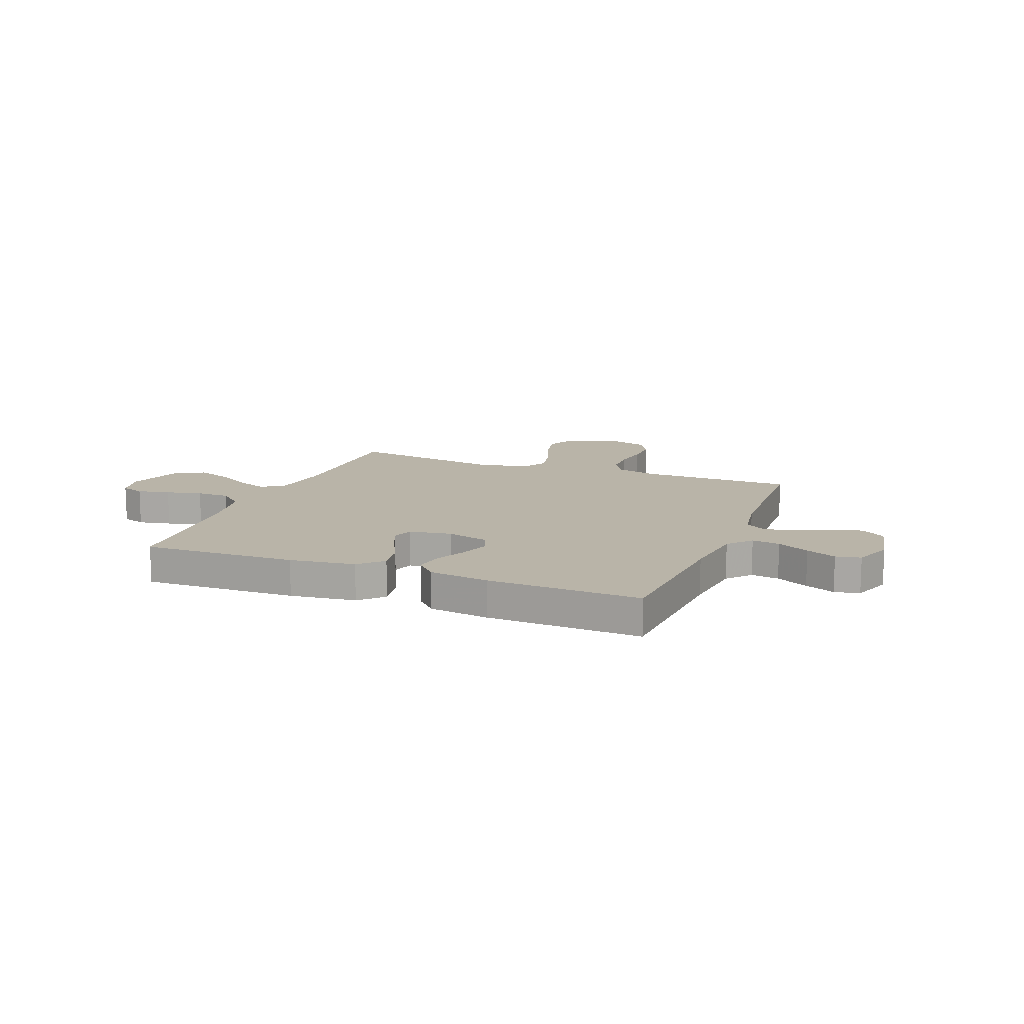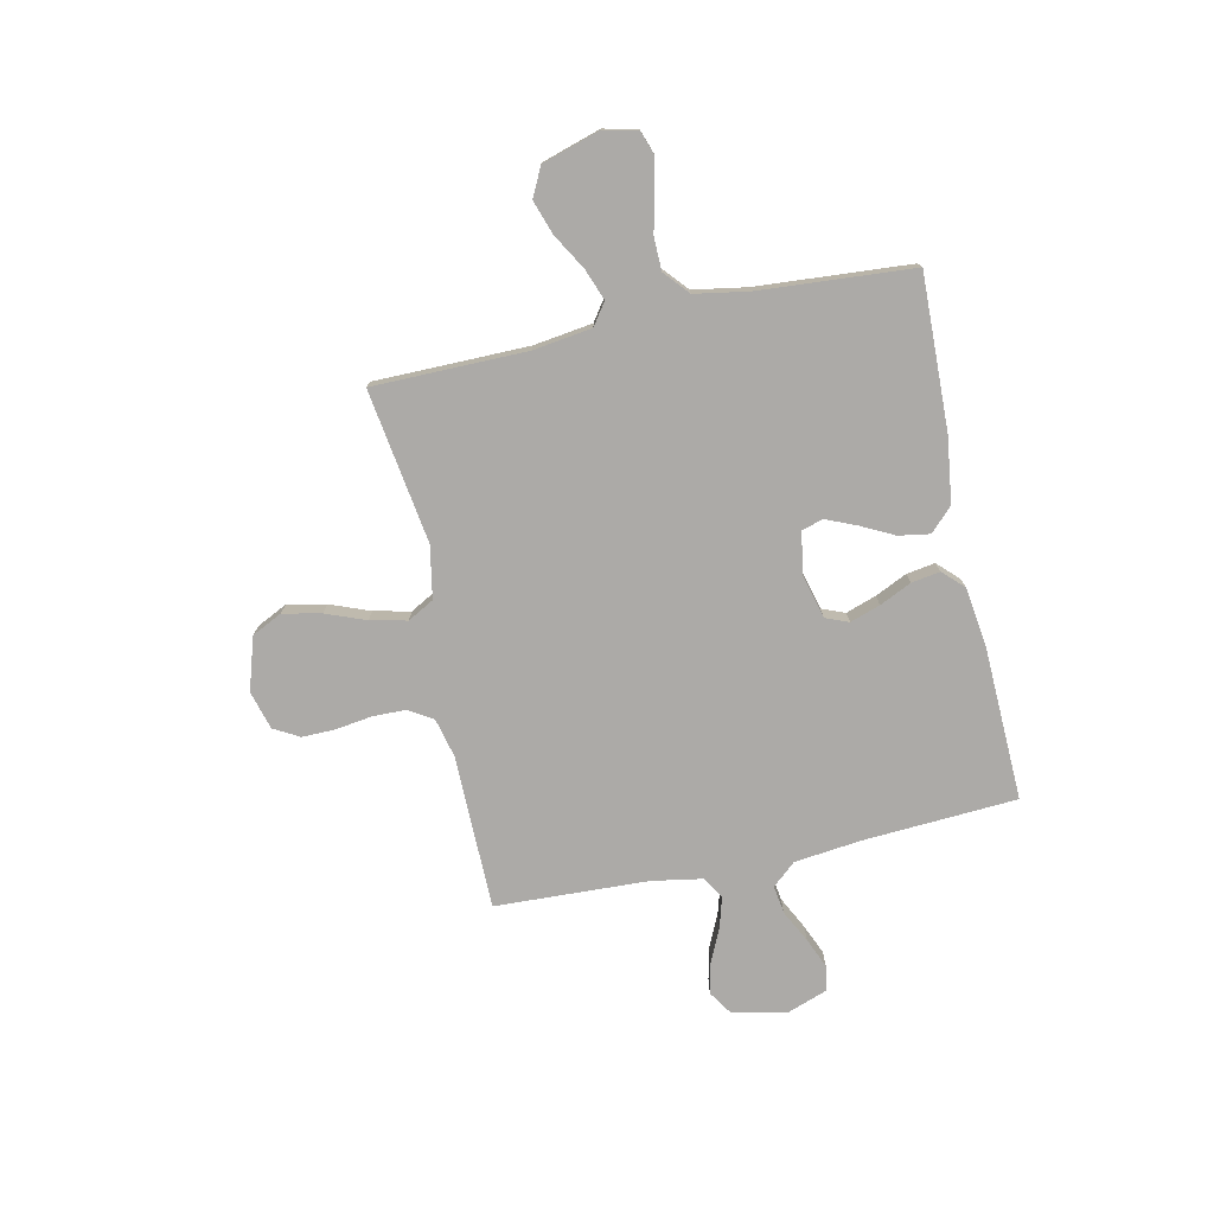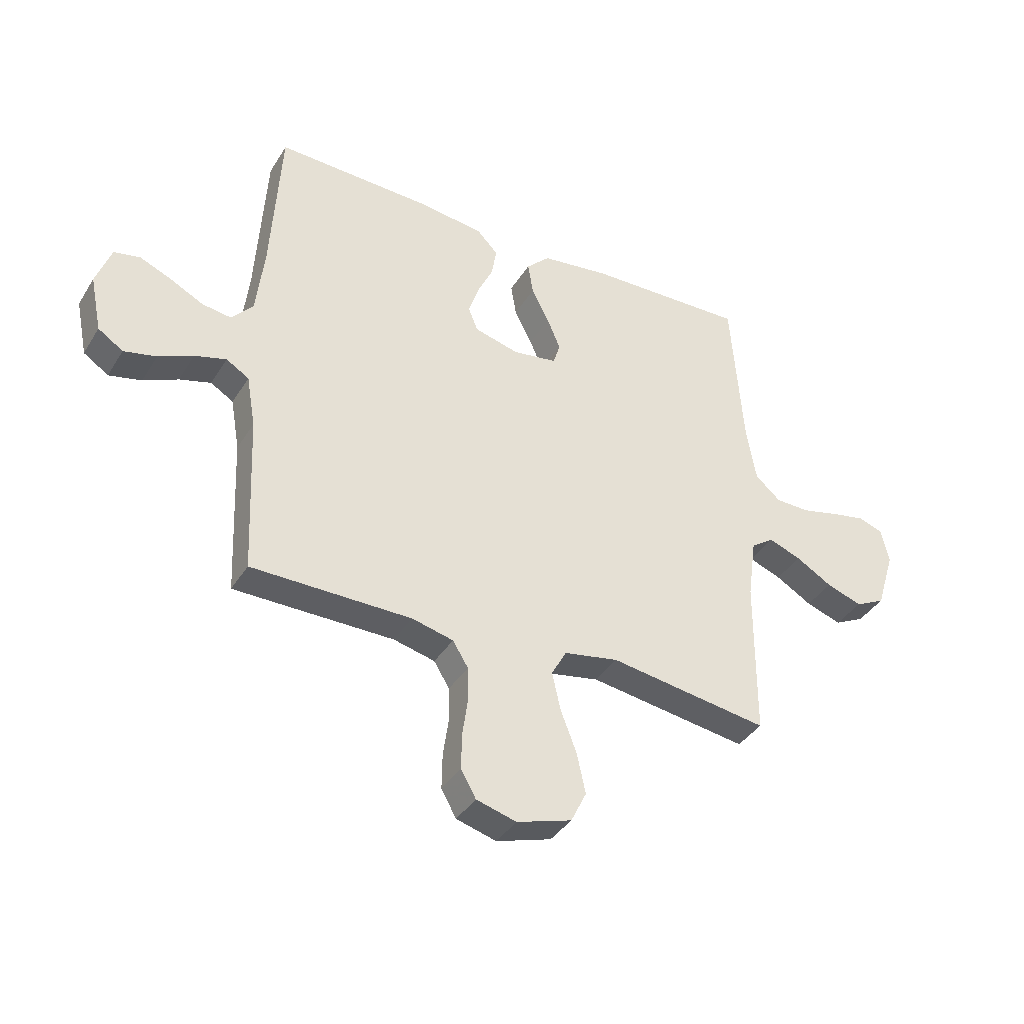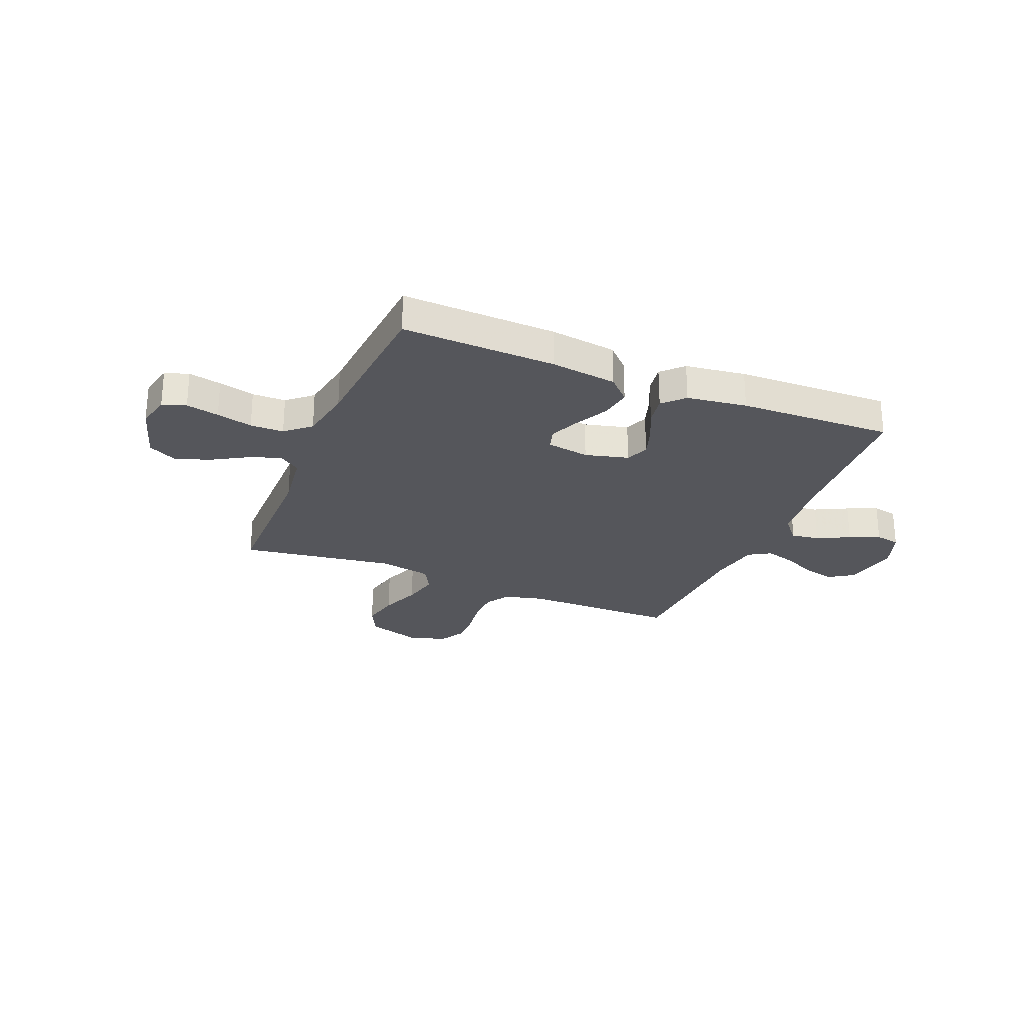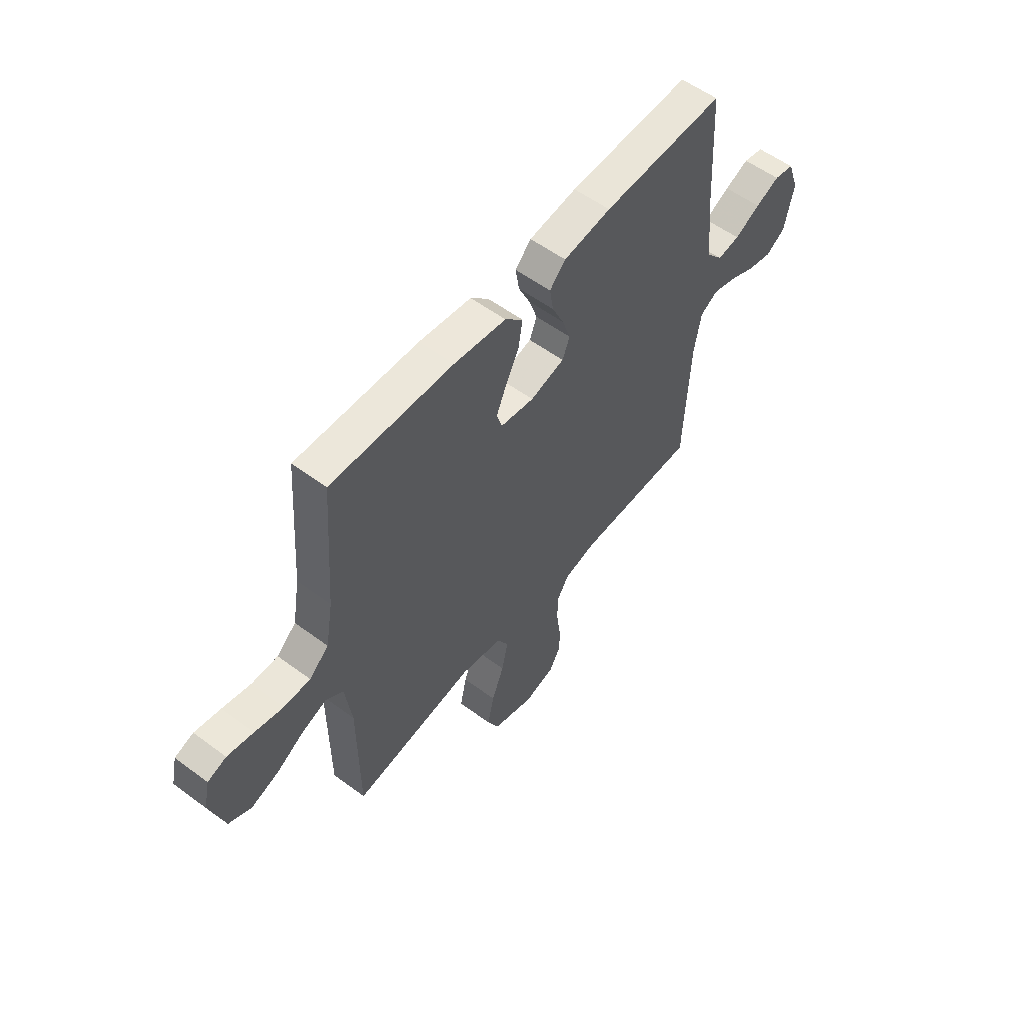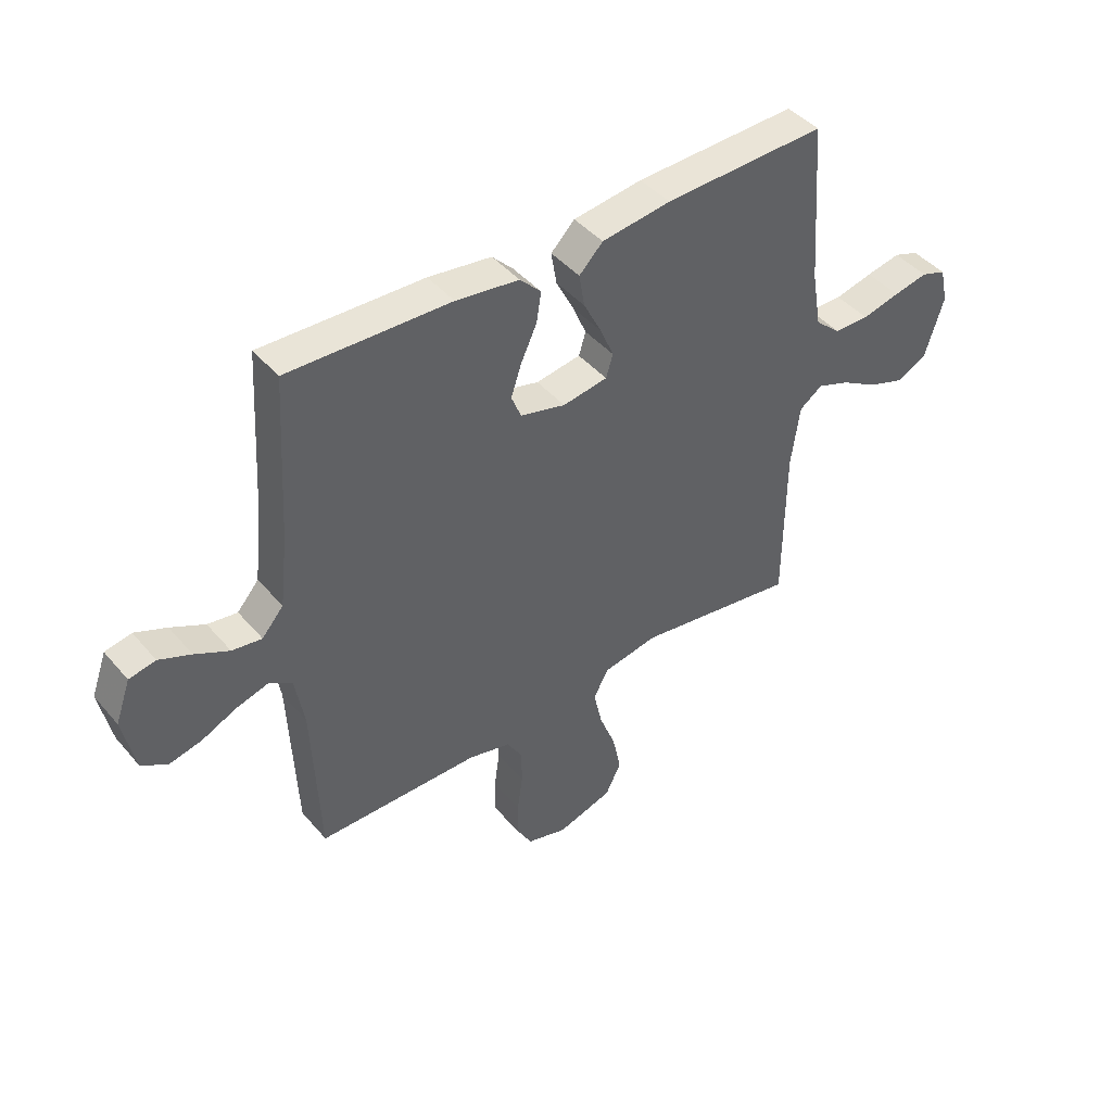
<metadata>
{"format":"obj","ext":"obj","renderer":"f3d","projection":"perspective","resolution":1024,"background":"white","views":[{"elev":13.2,"azim":21.5,"up":"+Y"},{"elev":-76.1,"azim":-77.8,"up":"+Y"},{"elev":-38.3,"azim":151.5,"up":"+Z"},{"elev":-26.3,"azim":-22.5,"up":"+Y"},{"elev":56.0,"azim":-52.1,"up":"+Z"},{"elev":43.8,"azim":142.7,"up":"+Z"}]}
</metadata>
<code>
v -0.5 0.07 -0.5
v -0.502 0.07 -0.2
v -0.518 0.07 -0.085
v -0.561 0.07 -0.055
v -0.622 0.07 -0.078
v -0.69 0.07 -0.118
v -0.757 0.07 -0.141
v -0.813 0.07 -0.113
v -0.848 0.07 0
v -0.833 0.07 0.066
v -0.787 0.07 0.082
v -0.723 0.07 0.069
v -0.653 0.07 0.052
v -0.588 0.07 0.053
v -0.54 0.07 0.095
v -0.522 0.07 0.2
v -0.5 0.07 0.5
v -0.2 0.07 0.491
v -0.072 0.07 0.474
v -0.028 0.07 0.43
v -0.038 0.07 0.369
v -0.071 0.07 0.304
v -0.096 0.07 0.245
v -0.083 0.07 0.203
v 0 0.07 0.19
v 0.084 0.07 0.212
v 0.102 0.07 0.257
v 0.082 0.07 0.316
v 0.053 0.07 0.378
v 0.044 0.07 0.434
v 0.083 0.07 0.474
v 0.2 0.07 0.49
v 0.5 0.07 0.5
v 0.518 0.07 0.2
v 0.533 0.07 0.069
v 0.573 0.07 0.023
v 0.628 0.07 0.031
v 0.691 0.07 0.063
v 0.75 0.07 0.088
v 0.799 0.07 0.078
v 0.827 0.07 0
v 0.805 0.07 -0.106
v 0.758 0.07 -0.137
v 0.697 0.07 -0.123
v 0.632 0.07 -0.093
v 0.573 0.07 -0.076
v 0.53 0.07 -0.102
v 0.513 0.07 -0.2
v 0.5 0.07 -0.5
v 0.2 0.07 -0.502
v 0.122 0.07 -0.521
v 0.093 0.07 -0.568
v 0.092 0.07 -0.633
v 0.102 0.07 -0.704
v 0.103 0.07 -0.769
v 0.075 0.07 -0.819
v 0 0.07 -0.84
v -0.103 0.07 -0.808
v -0.132 0.07 -0.749
v -0.116 0.07 -0.674
v -0.086 0.07 -0.596
v -0.07 0.07 -0.525
v -0.098 0.07 -0.474
v -0.2 0.07 -0.455
v -0.5 0 -0.5
v -0.502 0 -0.2
v -0.518 0 -0.085
v -0.561 0 -0.055
v -0.622 0 -0.078
v -0.69 0 -0.118
v -0.757 0 -0.141
v -0.813 0 -0.113
v -0.848 0 0
v -0.833 0 0.066
v -0.787 0 0.082
v -0.723 0 0.069
v -0.653 0 0.052
v -0.588 0 0.053
v -0.54 0 0.095
v -0.522 0 0.2
v -0.5 0 0.5
v -0.2 0 0.491
v -0.072 0 0.474
v -0.028 0 0.43
v -0.038 0 0.369
v -0.071 0 0.304
v -0.096 0 0.245
v -0.083 0 0.203
v 0 0 0.19
v 0.084 0 0.212
v 0.102 0 0.257
v 0.082 0 0.316
v 0.053 0 0.378
v 0.044 0 0.434
v 0.083 0 0.474
v 0.2 0 0.49
v 0.5 0 0.5
v 0.518 0 0.2
v 0.533 0 0.069
v 0.573 0 0.023
v 0.628 0 0.031
v 0.691 0 0.063
v 0.75 0 0.088
v 0.799 0 0.078
v 0.827 0 0
v 0.805 0 -0.106
v 0.758 0 -0.137
v 0.697 0 -0.123
v 0.632 0 -0.093
v 0.573 0 -0.076
v 0.53 0 -0.102
v 0.513 0 -0.2
v 0.5 0 -0.5
v 0.2 0 -0.502
v 0.122 0 -0.521
v 0.093 0 -0.568
v 0.092 0 -0.633
v 0.102 0 -0.704
v 0.103 0 -0.769
v 0.075 0 -0.819
v 0 0 -0.84
v -0.103 0 -0.808
v -0.132 0 -0.749
v -0.116 0 -0.674
v -0.086 0 -0.596
v -0.07 0 -0.525
v -0.098 0 -0.474
v -0.2 0 -0.455
f 58 59 60 61
f 58 61 62
f 57 58 62
f 56 57 62
f 53 54 55 56
f 52 53 56 62
f 51 52 62 63
f 48 49 50
f 47 48 50 51
f 42 43 44 45
f 42 45 46
f 41 42 46
f 40 41 46
f 37 38 39 40
f 37 40 46 47
f 31 32 33 34
f 31 34 35
f 28 29 30 31
f 27 28 31 35
f 26 27 35 36
f 19 20 21 22
f 19 22 23
f 16 17 18 19
f 15 16 19 23
f 14 15 23 24
f 10 11 12 13
f 8 9 10 13
f 8 13 14
f 5 6 7 8
f 4 5 8 14
f 3 4 14 24
f 64 1 2
f 63 64 2 3
f 36 37 47 51
f 25 26 36 51
f 25 51 63
f 3 24 25 63
f 125 124 123 122
f 126 125 122
f 126 122 121
f 126 121 120
f 120 119 118 117
f 126 120 117 116
f 127 126 116 115
f 114 113 112
f 115 114 112 111
f 109 108 107 106
f 110 109 106
f 110 106 105
f 110 105 104
f 104 103 102 101
f 111 110 104 101
f 98 97 96 95
f 99 98 95
f 95 94 93 92
f 99 95 92 91
f 100 99 91 90
f 86 85 84 83
f 87 86 83
f 83 82 81 80
f 87 83 80 79
f 88 87 79 78
f 77 76 75 74
f 77 74 73 72
f 78 77 72
f 72 71 70 69
f 78 72 69 68
f 88 78 68 67
f 66 65 128
f 67 66 128 127
f 115 111 101 100
f 115 100 90 89
f 127 115 89
f 127 89 88 67
f 1 65 66 2
f 2 66 67 3
f 3 67 68 4
f 4 68 69 5
f 5 69 70 6
f 6 70 71 7
f 7 71 72 8
f 8 72 73 9
f 9 73 74 10
f 10 74 75 11
f 11 75 76 12
f 12 76 77 13
f 13 77 78 14
f 14 78 79 15
f 15 79 80 16
f 16 80 81 17
f 17 81 82 18
f 18 82 83 19
f 19 83 84 20
f 20 84 85 21
f 21 85 86 22
f 22 86 87 23
f 23 87 88 24
f 24 88 89 25
f 25 89 90 26
f 26 90 91 27
f 27 91 92 28
f 28 92 93 29
f 29 93 94 30
f 30 94 95 31
f 31 95 96 32
f 32 96 97 33
f 33 97 98 34
f 34 98 99 35
f 35 99 100 36
f 36 100 101 37
f 37 101 102 38
f 38 102 103 39
f 39 103 104 40
f 40 104 105 41
f 41 105 106 42
f 42 106 107 43
f 43 107 108 44
f 44 108 109 45
f 45 109 110 46
f 46 110 111 47
f 47 111 112 48
f 48 112 113 49
f 49 113 114 50
f 50 114 115 51
f 51 115 116 52
f 52 116 117 53
f 53 117 118 54
f 54 118 119 55
f 55 119 120 56
f 56 120 121 57
f 57 121 122 58
f 58 122 123 59
f 59 123 124 60
f 60 124 125 61
f 61 125 126 62
f 62 126 127 63
f 63 127 128 64
f 64 128 65 1

</code>
